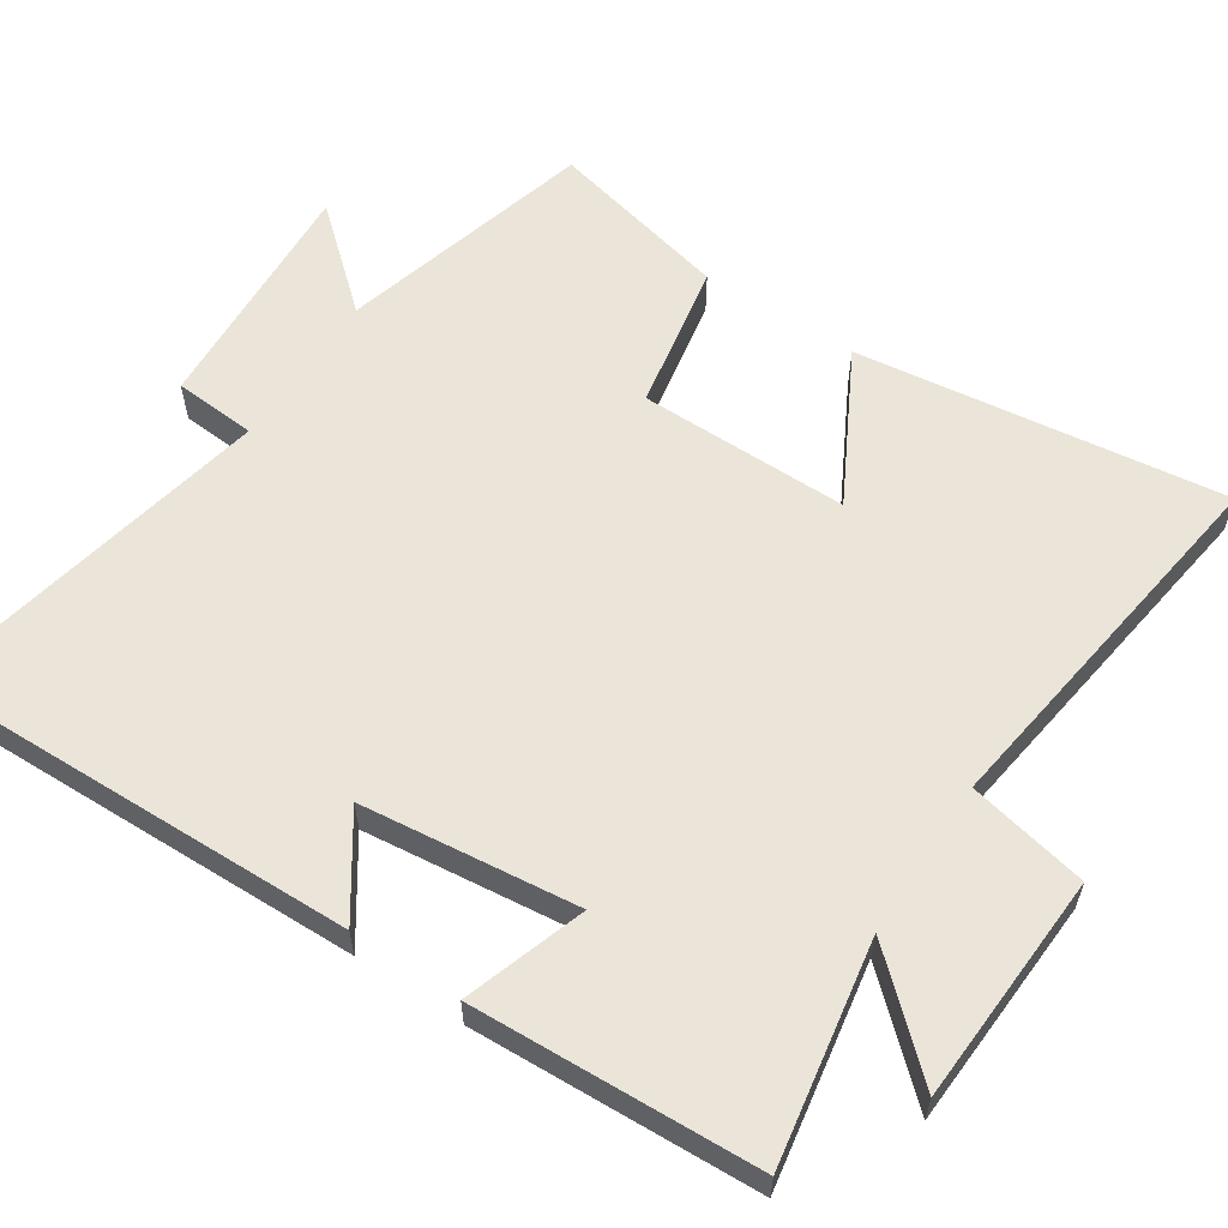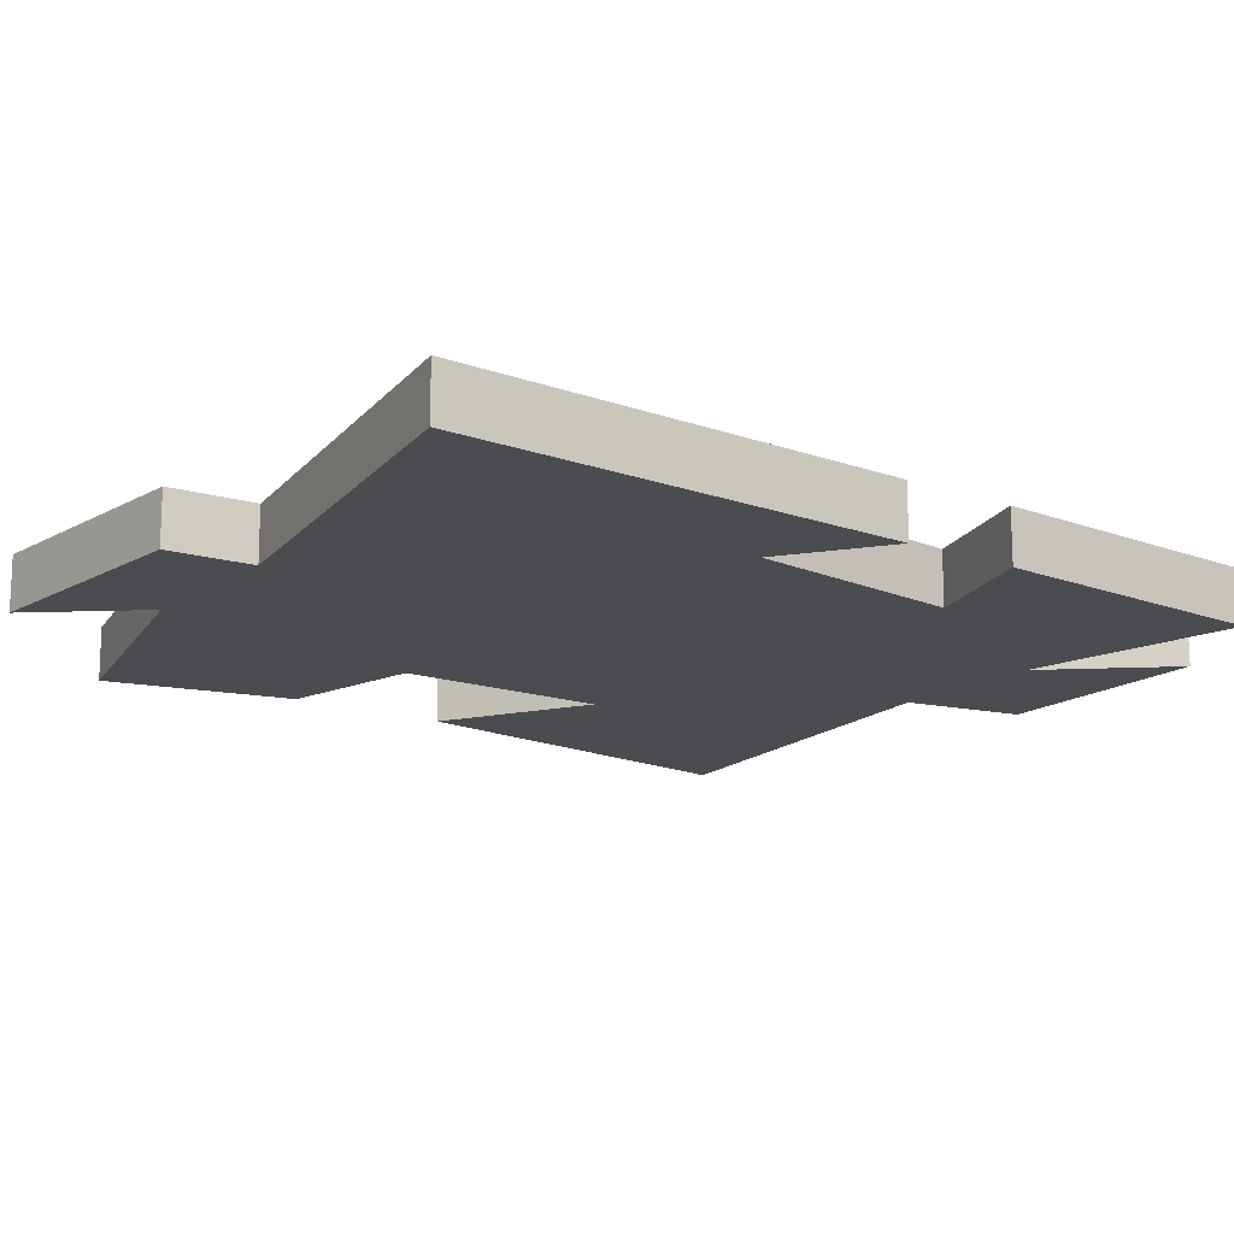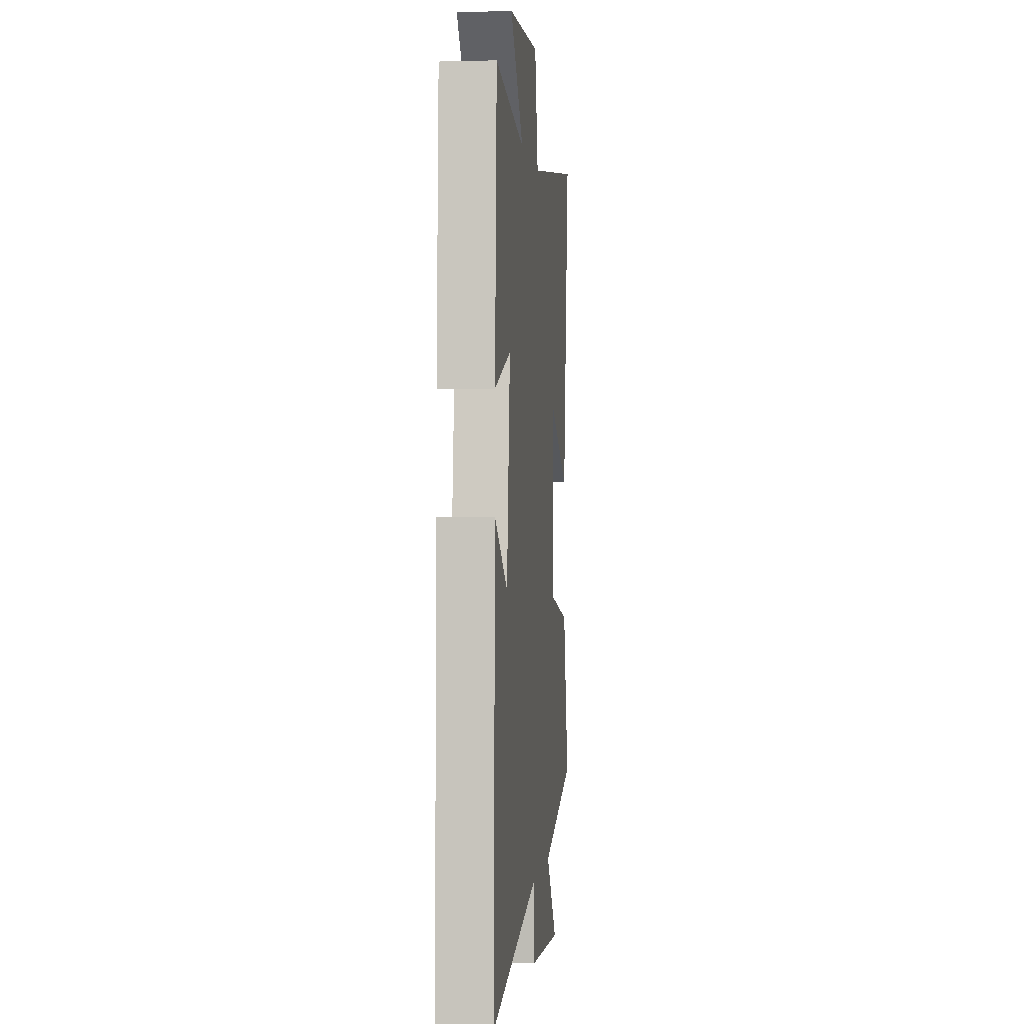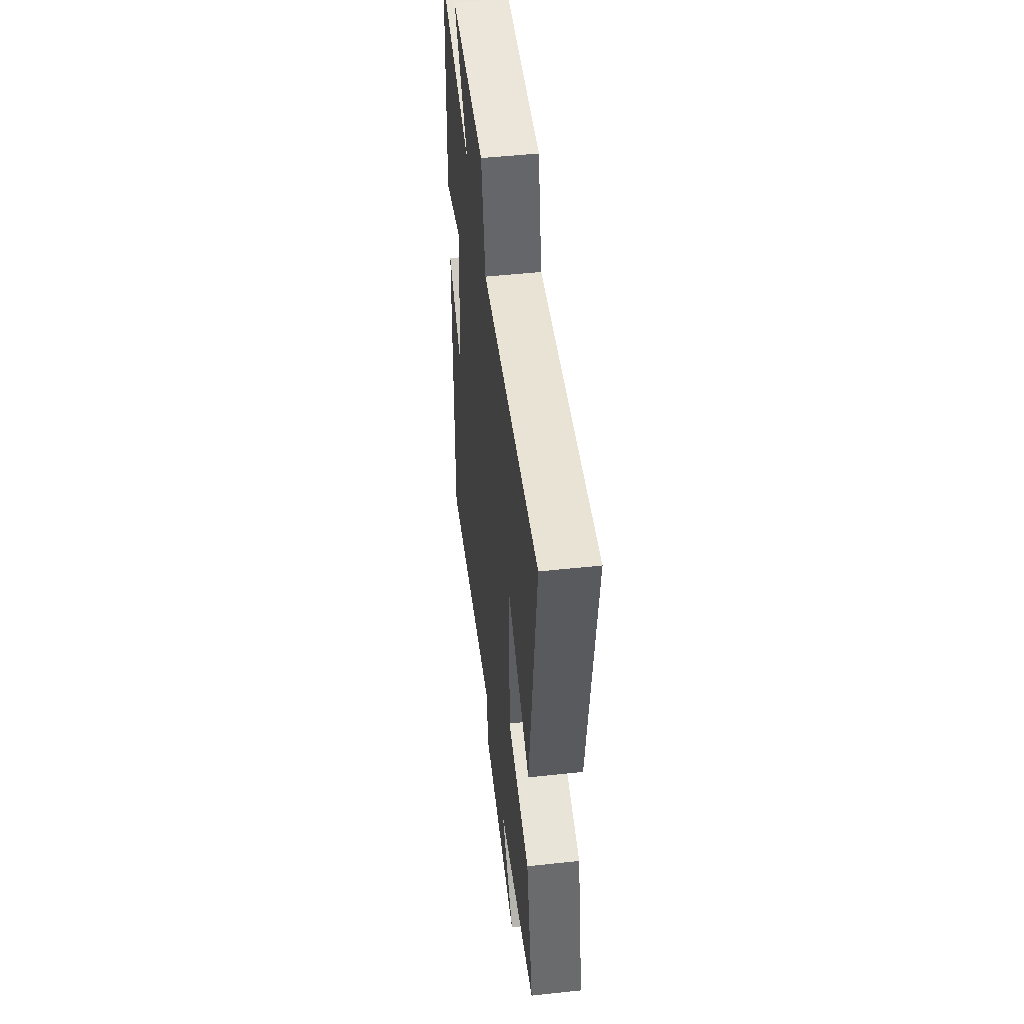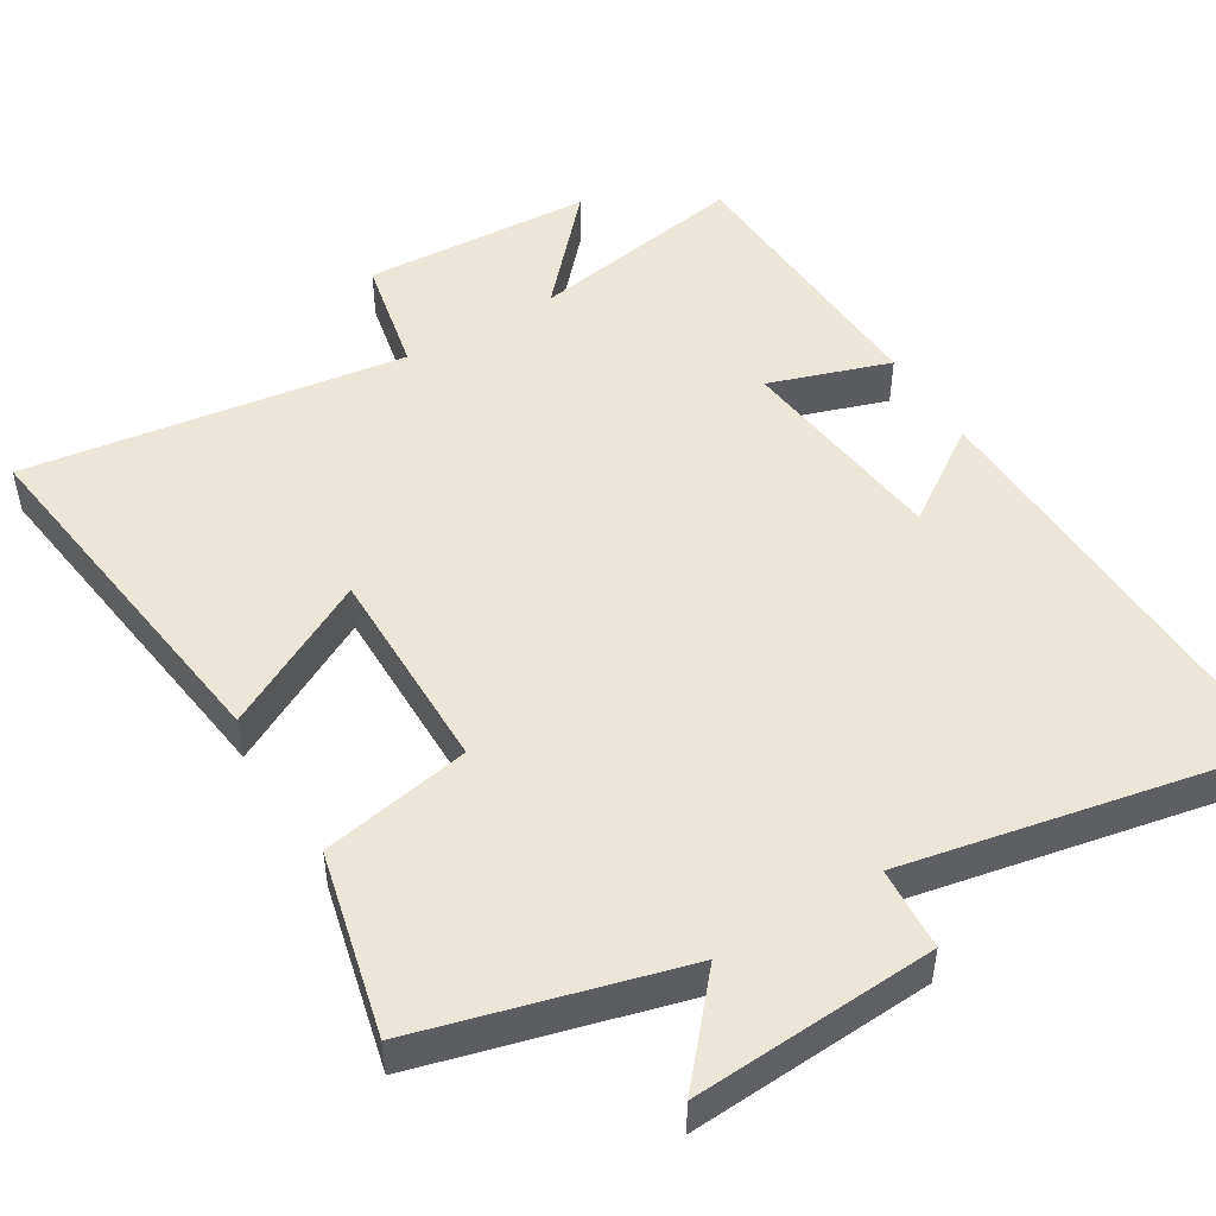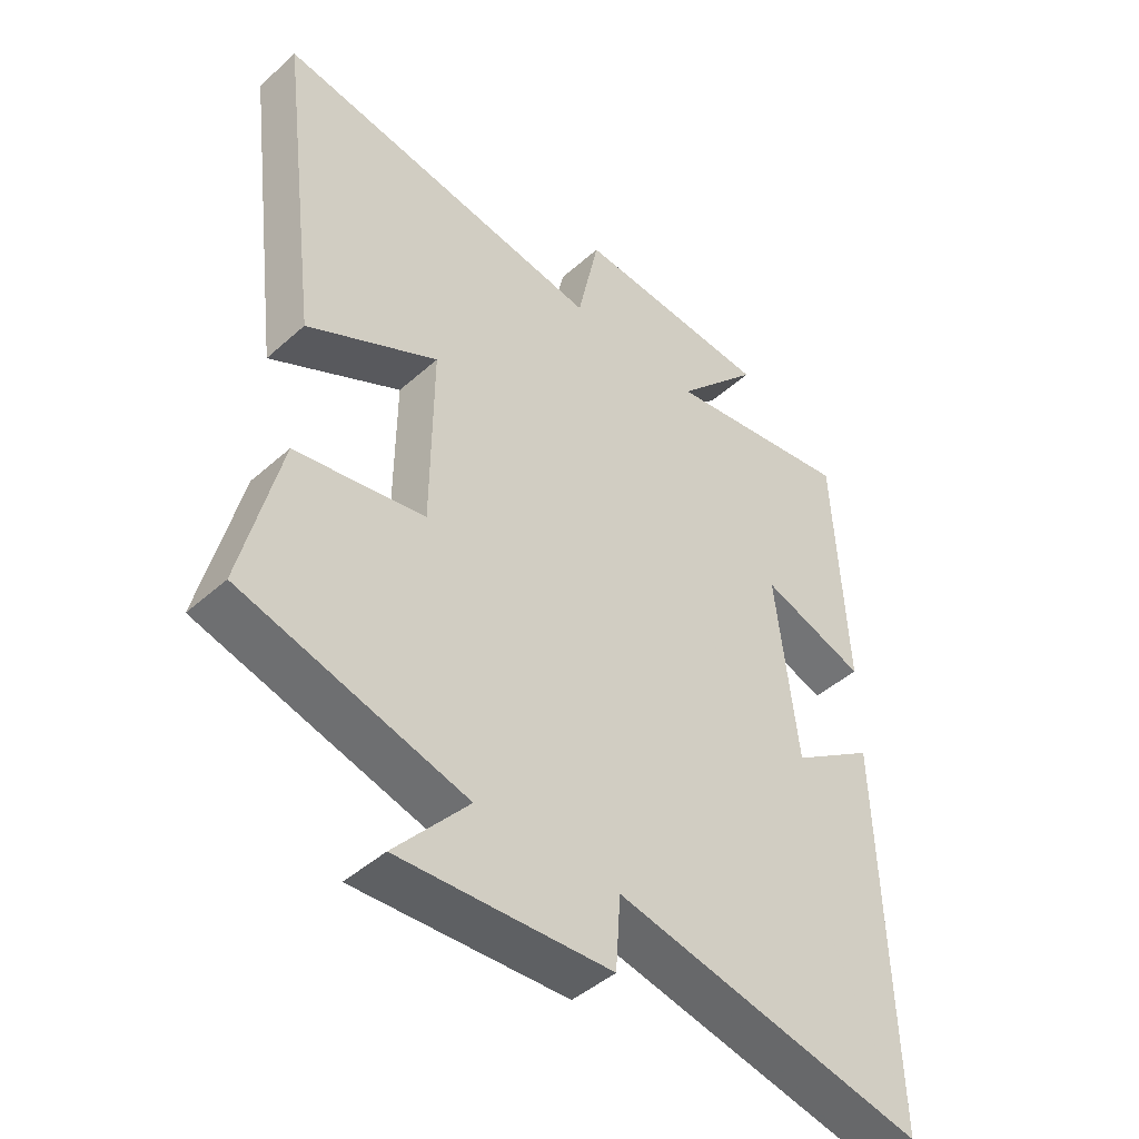
<metadata>
{"format":"obj","ext":"obj","renderer":"f3d","projection":"perspective","resolution":1024,"background":"white","views":[{"elev":58.8,"azim":-56.6,"up":"+Y"},{"elev":-15.1,"azim":-126.5,"up":"+Y"},{"elev":-0.2,"azim":-84.0,"up":"+Z"},{"elev":50.6,"azim":83.3,"up":"+Z"},{"elev":49.0,"azim":148.8,"up":"+Y"},{"elev":-45.5,"azim":135.6,"up":"+Z"}]}
</metadata>
<code>
v -0.515 0.07 -0.598
v -0.5 0.07 0.008
v -0.367 0.07 -0.083
v -0.333 0.07 0.215
v -0.5 0.07 0.16
v -0.482 0.07 0.553
v -0.178 0.07 0.5
v -0.313 0.07 0.649
v 0.005 0.07 0.665
v 0.04 0.07 0.5
v 0.566 0.07 0.573
v 0.5 0.07 0.065
v 0.293 0.07 0.176
v 0.295 0.07 -0.114
v 0.5 0.07 -0.153
v 0.56 0.07 -0.405
v 0.206 0.07 -0.5
v 0.322 0.07 -0.634
v -0.012 0.07 -0.614
v -0.02 0.07 -0.5
v -0.515 0 -0.598
v -0.5 0 0.008
v -0.367 0 -0.083
v -0.333 0 0.215
v -0.5 0 0.16
v -0.482 0 0.553
v -0.178 0 0.5
v -0.313 0 0.649
v 0.005 0 0.665
v 0.04 0 0.5
v 0.566 0 0.573
v 0.5 0 0.065
v 0.293 0 0.176
v 0.295 0 -0.114
v 0.5 0 -0.153
v 0.56 0 -0.405
v 0.206 0 -0.5
v 0.322 0 -0.634
v -0.012 0 -0.614
v -0.02 0 -0.5
f 17 18 19 20
f 16 17 20
f 15 16 20
f 14 15 20
f 13 14 20 1
f 10 11 12 13
f 10 13 1
f 7 8 9 10
f 7 10 1
f 4 5 6 7
f 3 4 7
f 3 7 1
f 1 2 3
f 40 39 38 37
f 40 37 36
f 40 36 35
f 40 35 34
f 21 40 34 33
f 33 32 31 30
f 21 33 30
f 30 29 28 27
f 21 30 27
f 27 26 25 24
f 27 24 23
f 21 27 23
f 23 22 21
f 1 21 22 2
f 2 22 23 3
f 3 23 24 4
f 4 24 25 5
f 5 25 26 6
f 6 26 27 7
f 7 27 28 8
f 8 28 29 9
f 9 29 30 10
f 10 30 31 11
f 11 31 32 12
f 12 32 33 13
f 13 33 34 14
f 14 34 35 15
f 15 35 36 16
f 16 36 37 17
f 17 37 38 18
f 18 38 39 19
f 19 39 40 20
f 20 40 21 1

</code>
